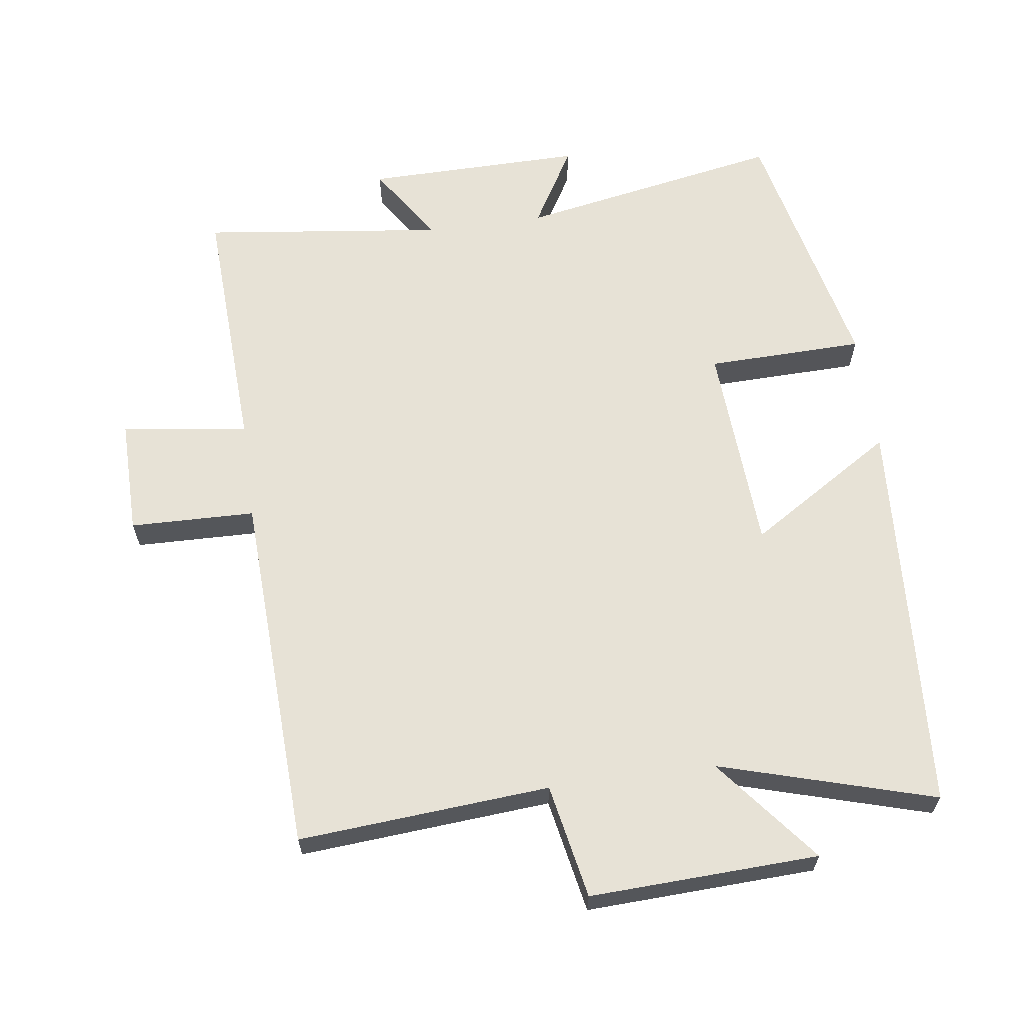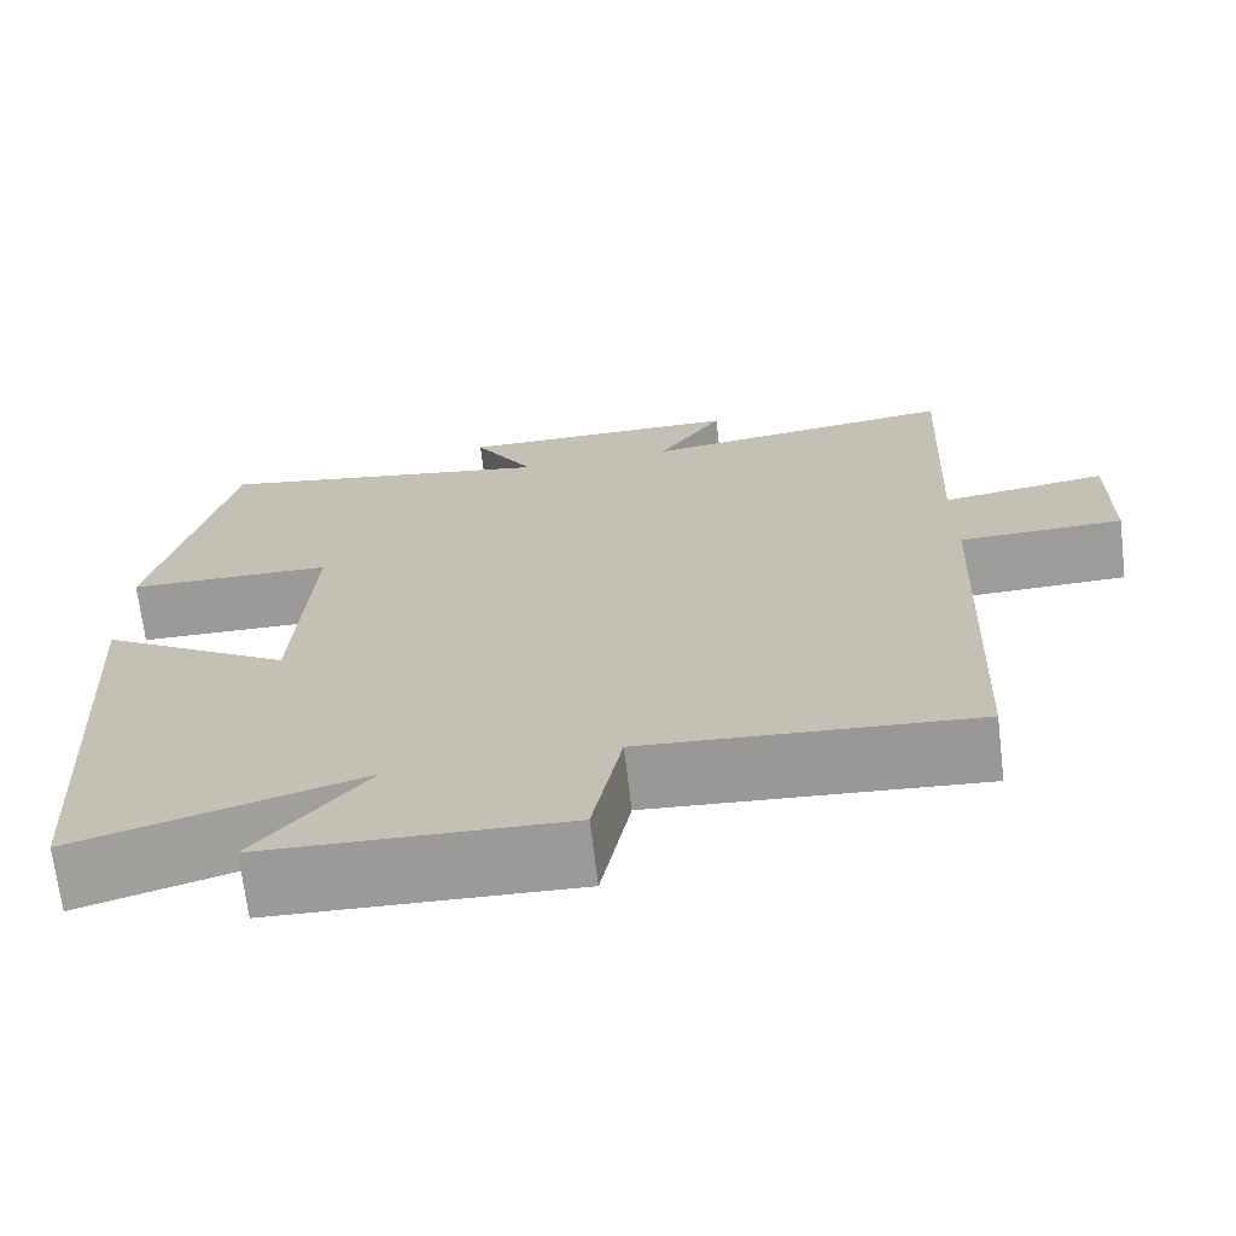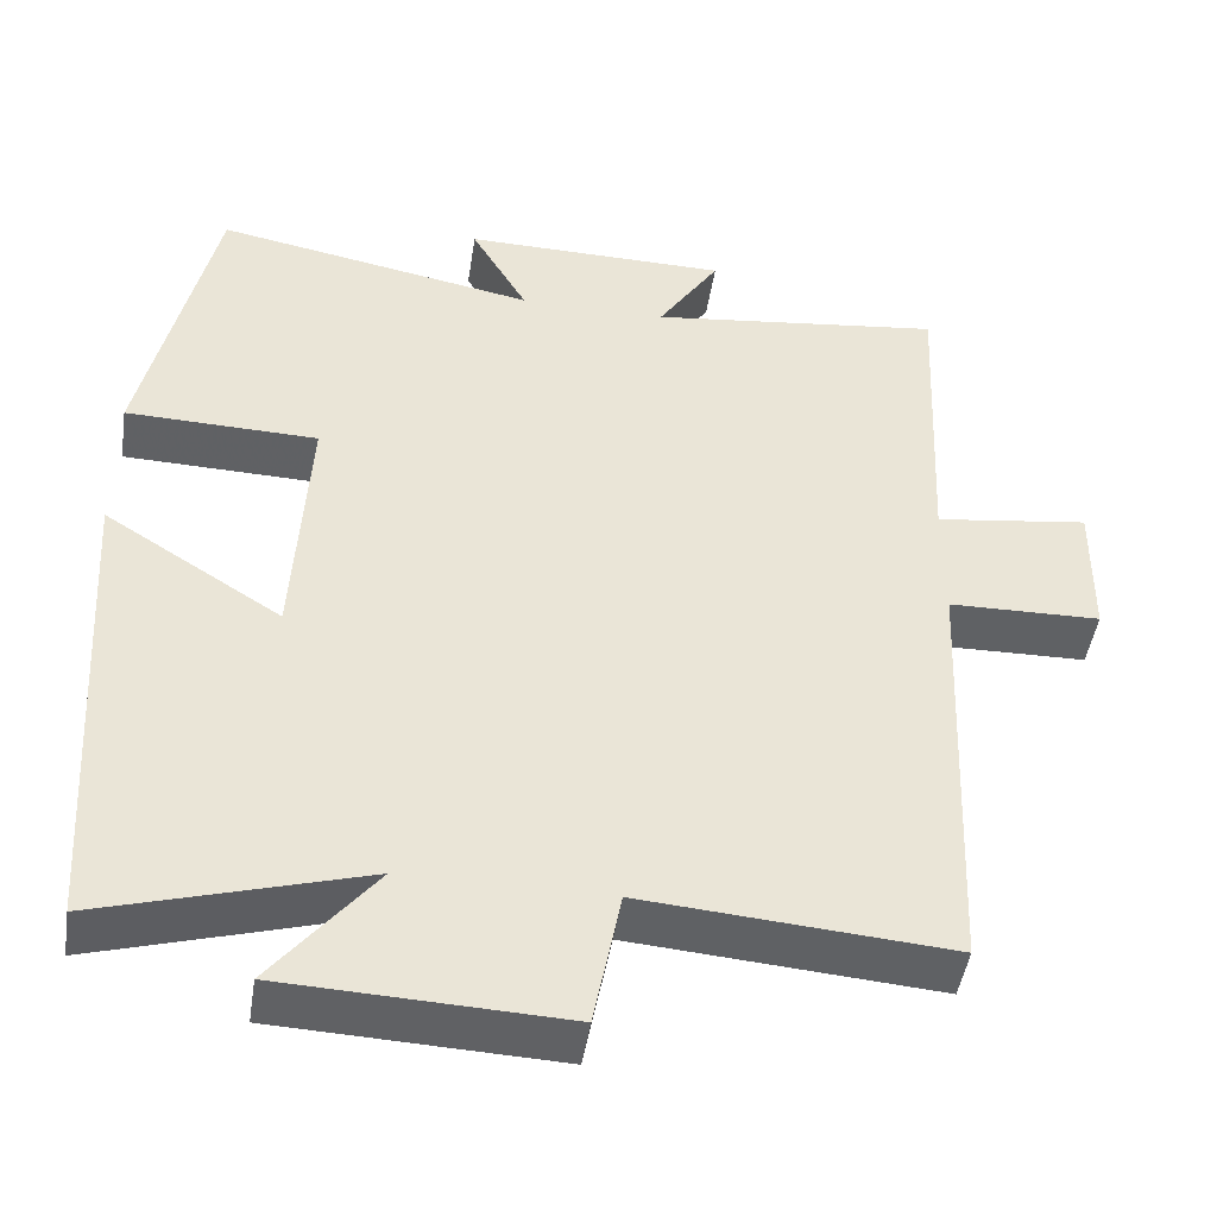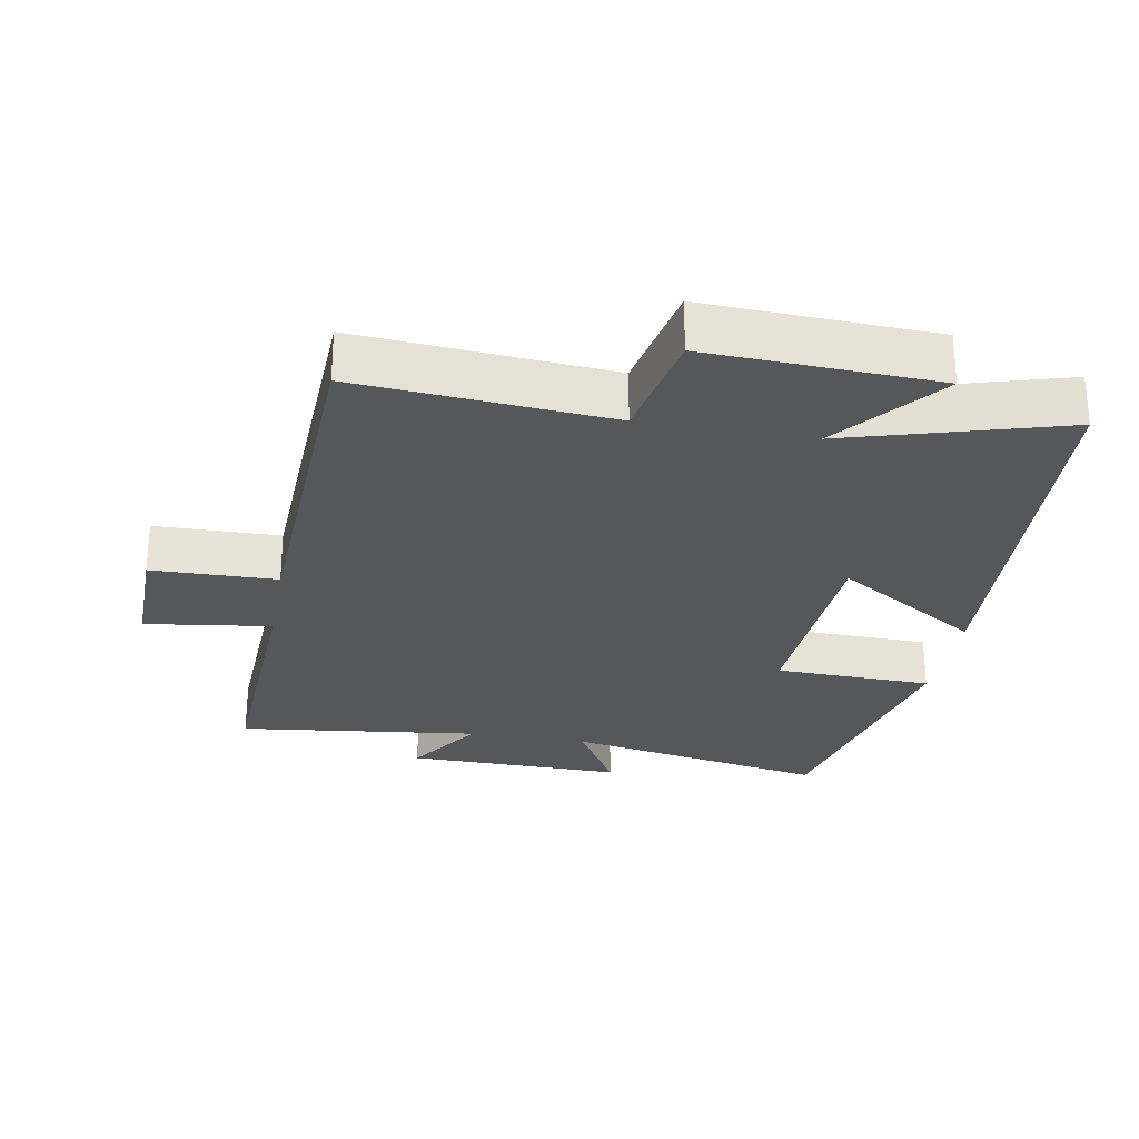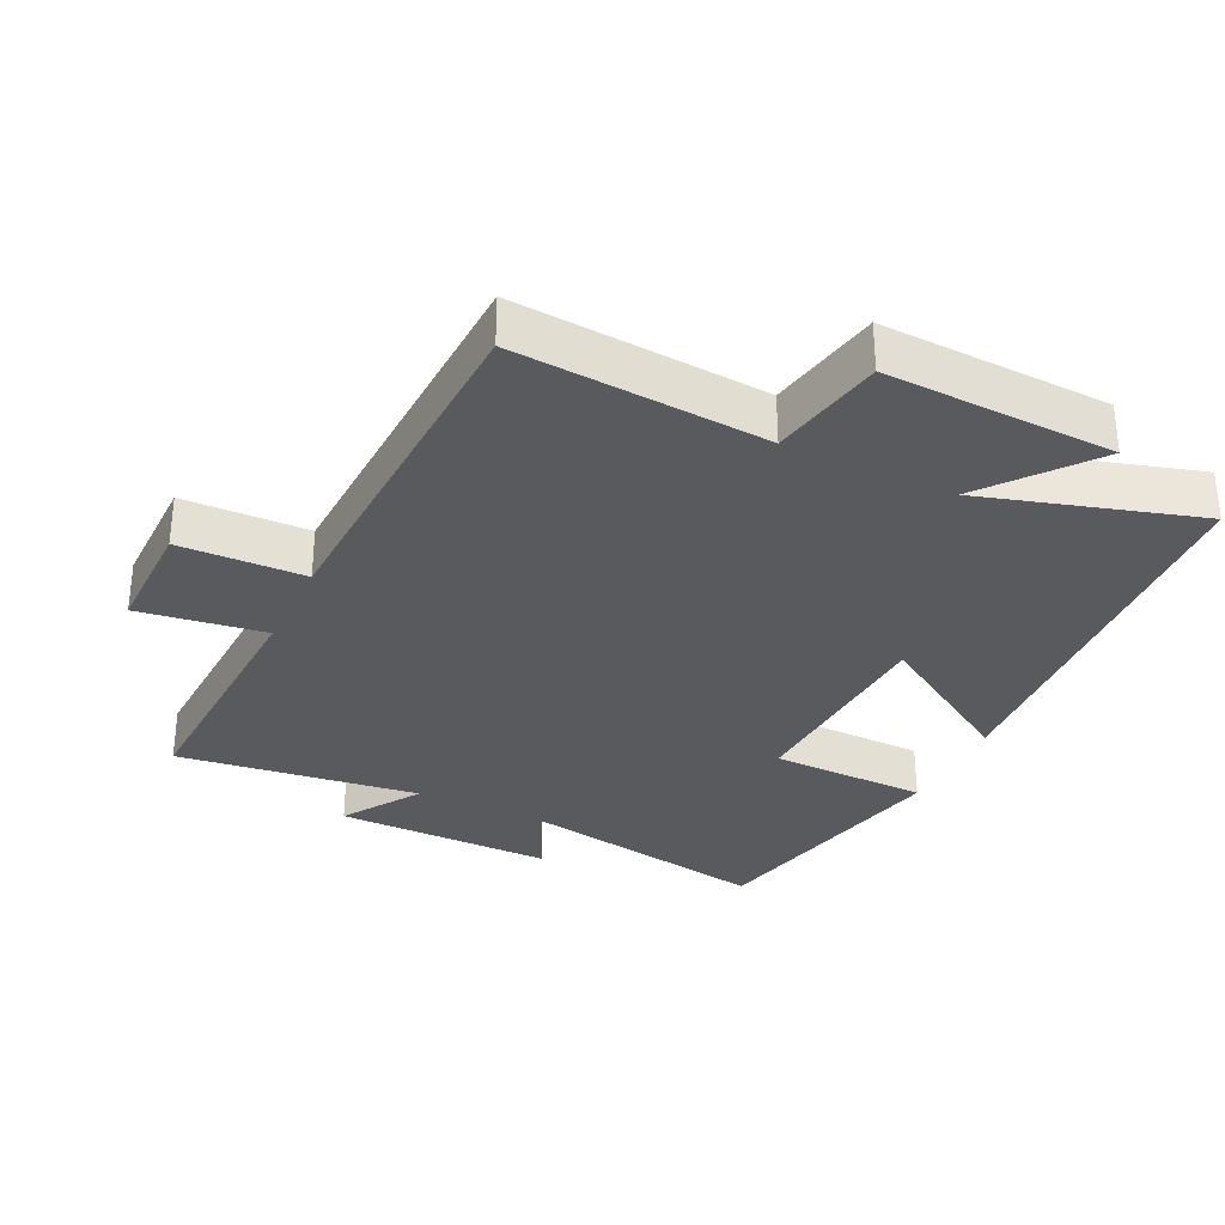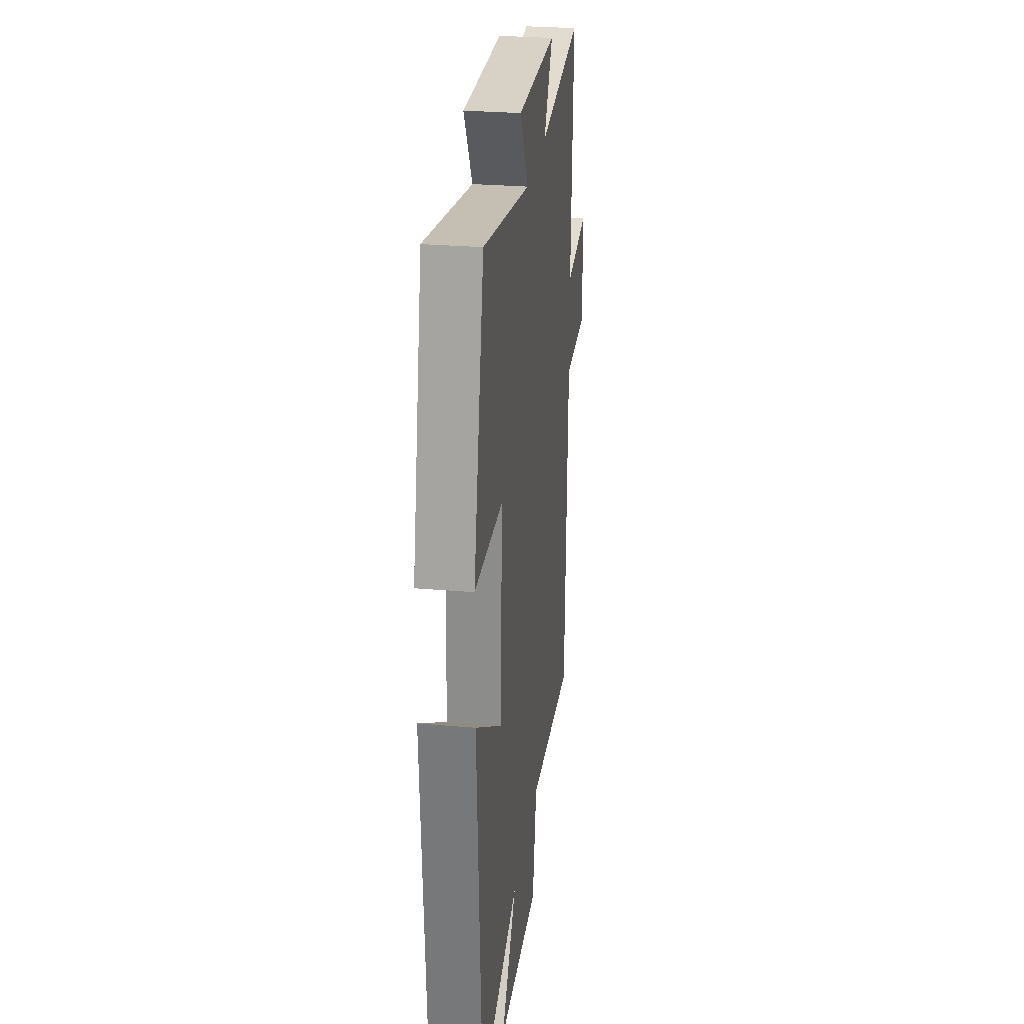
<metadata>
{"format":"obj","ext":"obj","renderer":"f3d","projection":"perspective","resolution":1024,"background":"white","views":[{"elev":63.3,"azim":172.2,"up":"+Y"},{"elev":-69.9,"azim":6.9,"up":"+Z"},{"elev":-46.4,"azim":-8.7,"up":"+Z"},{"elev":-27.4,"azim":169.8,"up":"+Y"},{"elev":-31.8,"azim":154.6,"up":"+Y"},{"elev":27.9,"azim":-82.5,"up":"+Z"}]}
</metadata>
<code>
v 0.477 0.07 -0.529
v 0.104 0.07 -0.5
v 0.071 0.07 -0.67
v -0.269 0.07 -0.656
v -0.144 0.07 -0.5
v -0.463 0.07 -0.593
v -0.5 0.07 0.001
v -0.284 0.07 -0.135
v -0.266 0.07 0.179
v -0.5 0.07 0.185
v -0.414 0.07 0.573
v -0.022 0.07 0.5
v -0.091 0.07 0.619
v 0.233 0.07 0.615
v 0.158 0.07 0.5
v 0.518 0.07 0.544
v 0.5 0.07 0.162
v 0.688 0.07 0.188
v 0.686 0.07 0.014
v 0.5 0.07 0.01
v 0.477 0 -0.529
v 0.104 0 -0.5
v 0.071 0 -0.67
v -0.269 0 -0.656
v -0.144 0 -0.5
v -0.463 0 -0.593
v -0.5 0 0.001
v -0.284 0 -0.135
v -0.266 0 0.179
v -0.5 0 0.185
v -0.414 0 0.573
v -0.022 0 0.5
v -0.091 0 0.619
v 0.233 0 0.615
v 0.158 0 0.5
v 0.518 0 0.544
v 0.5 0 0.162
v 0.688 0 0.188
v 0.686 0 0.014
v 0.5 0 0.01
f 17 18 19 20
f 17 20 1 2
f 15 16 17 2
f 12 13 14 15
f 12 15 2 3
f 9 10 11 12
f 8 9 12 3
f 5 6 7 8
f 5 8 3
f 3 4 5
f 40 39 38 37
f 22 21 40 37
f 22 37 36 35
f 35 34 33 32
f 23 22 35 32
f 32 31 30 29
f 23 32 29 28
f 28 27 26 25
f 23 28 25
f 25 24 23
f 1 21 22 2
f 2 22 23 3
f 3 23 24 4
f 4 24 25 5
f 5 25 26 6
f 6 26 27 7
f 7 27 28 8
f 8 28 29 9
f 9 29 30 10
f 10 30 31 11
f 11 31 32 12
f 12 32 33 13
f 13 33 34 14
f 14 34 35 15
f 15 35 36 16
f 16 36 37 17
f 17 37 38 18
f 18 38 39 19
f 19 39 40 20
f 20 40 21 1

</code>
